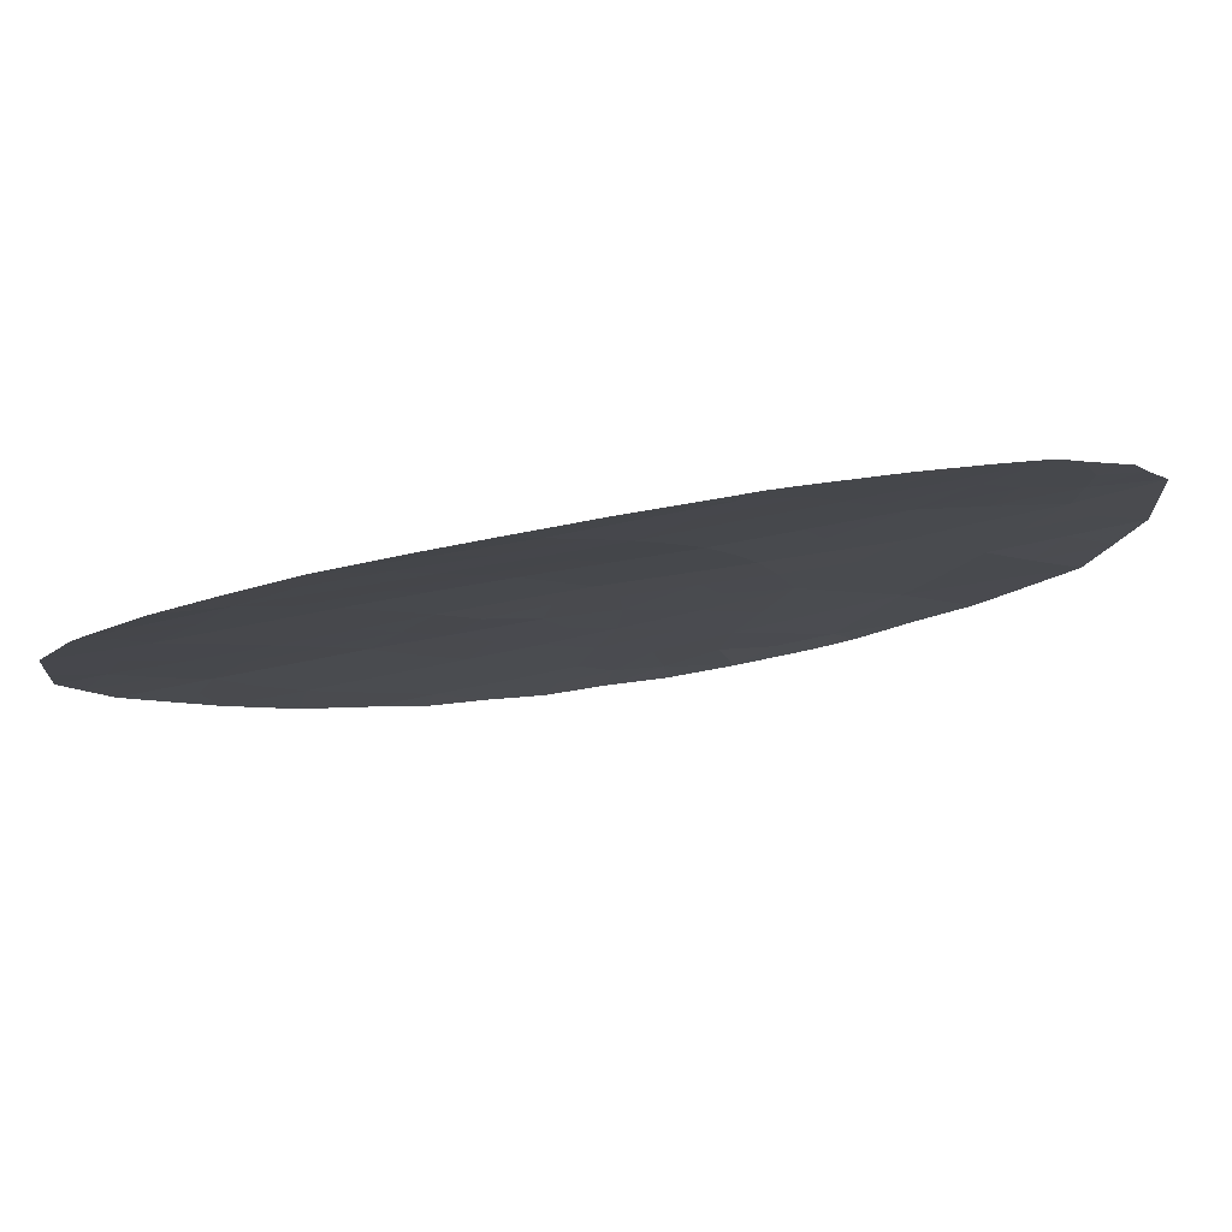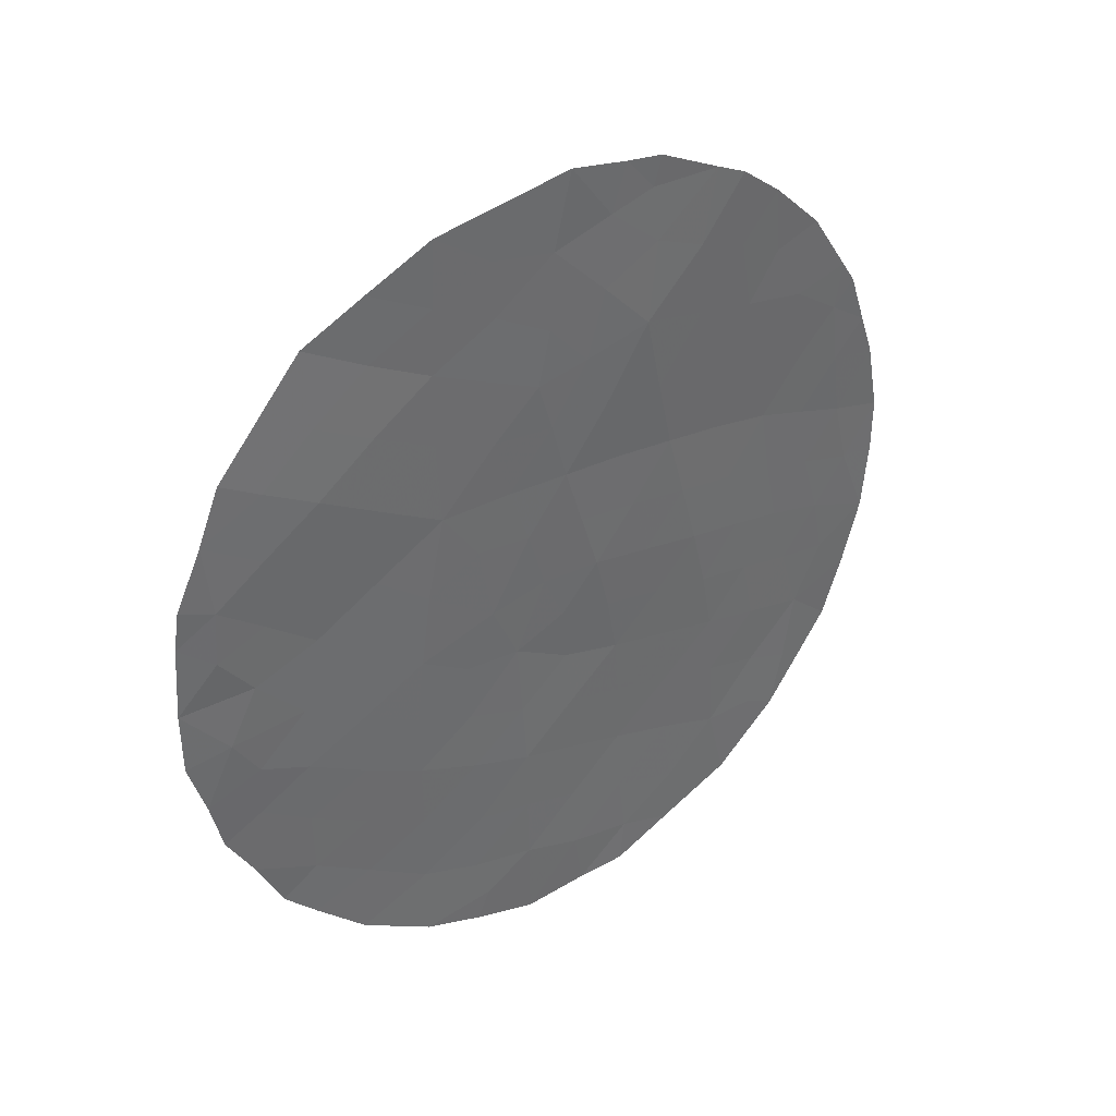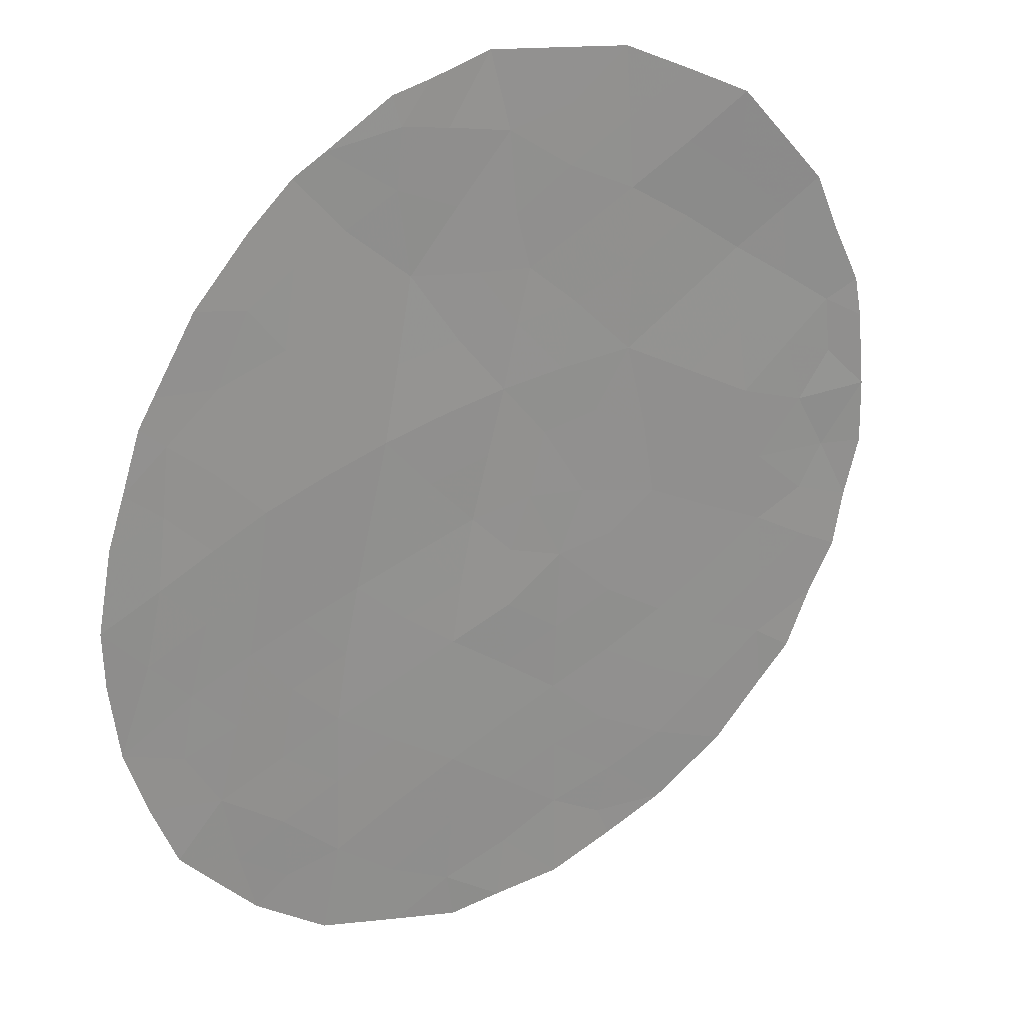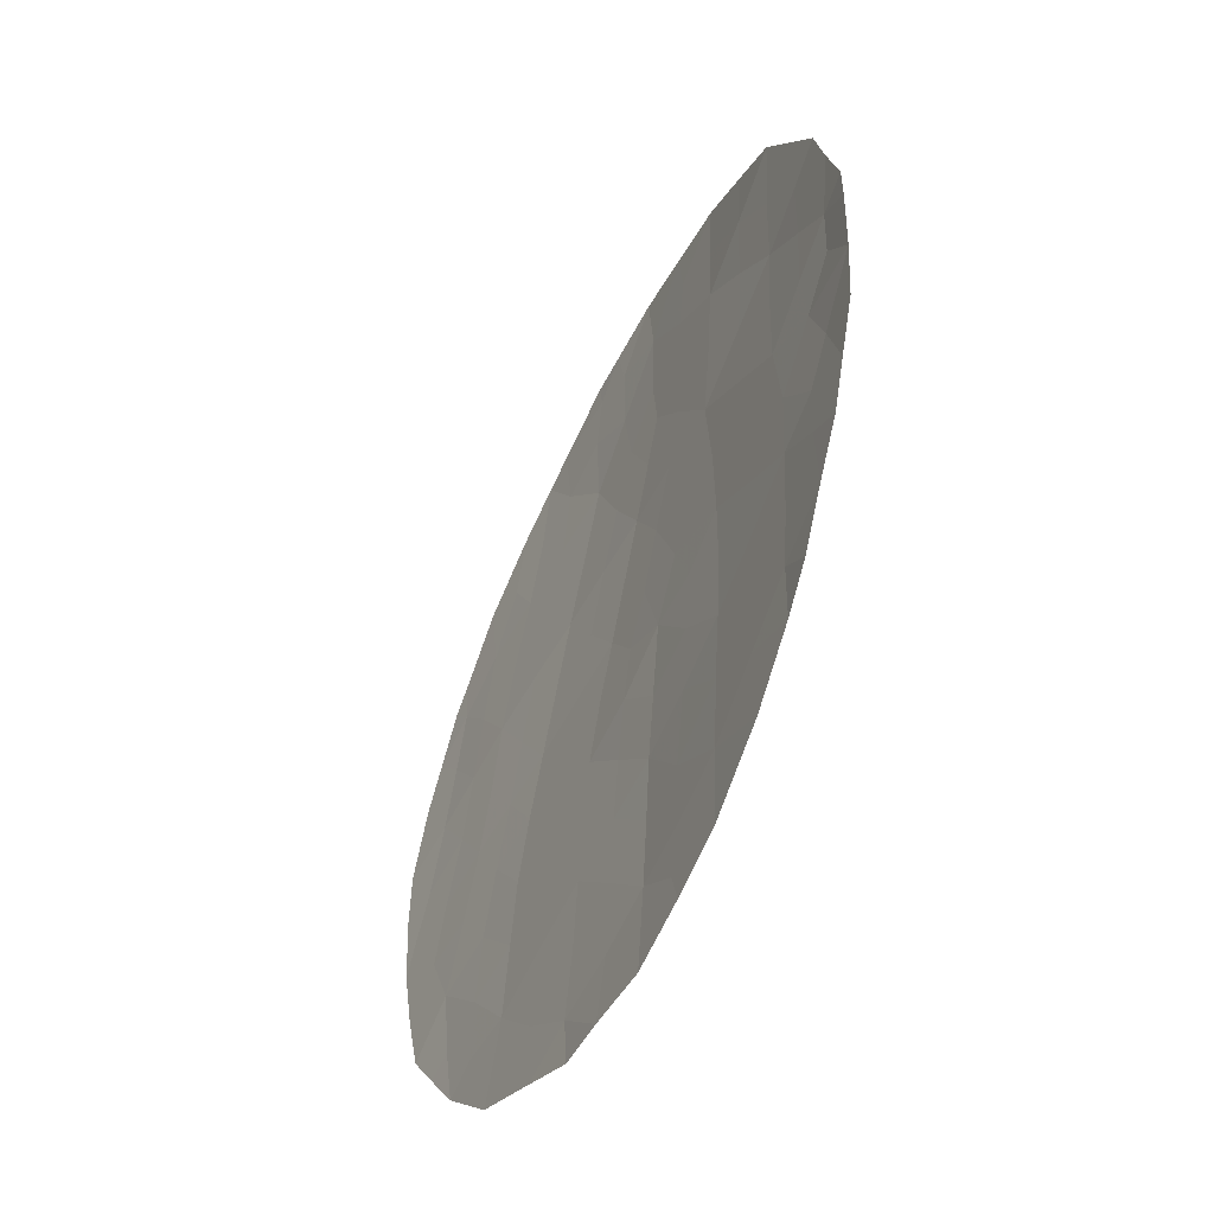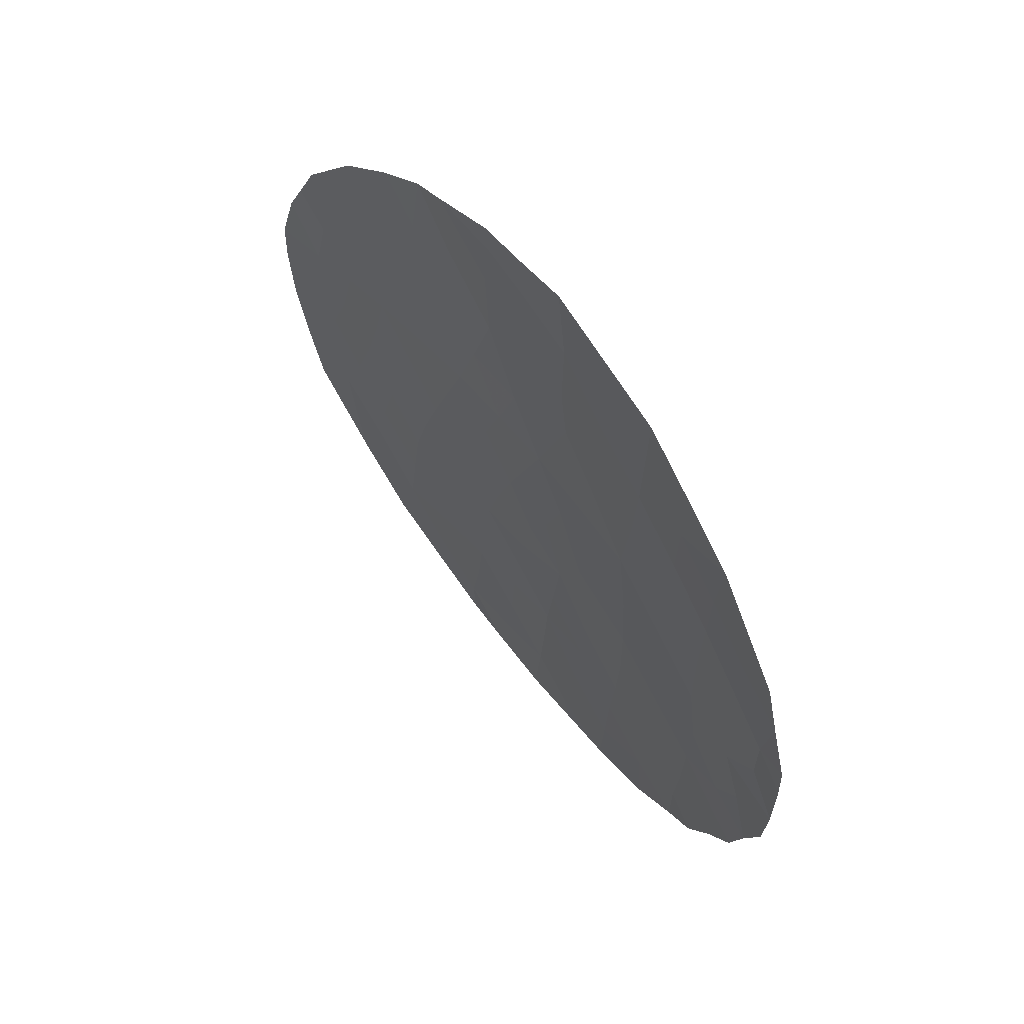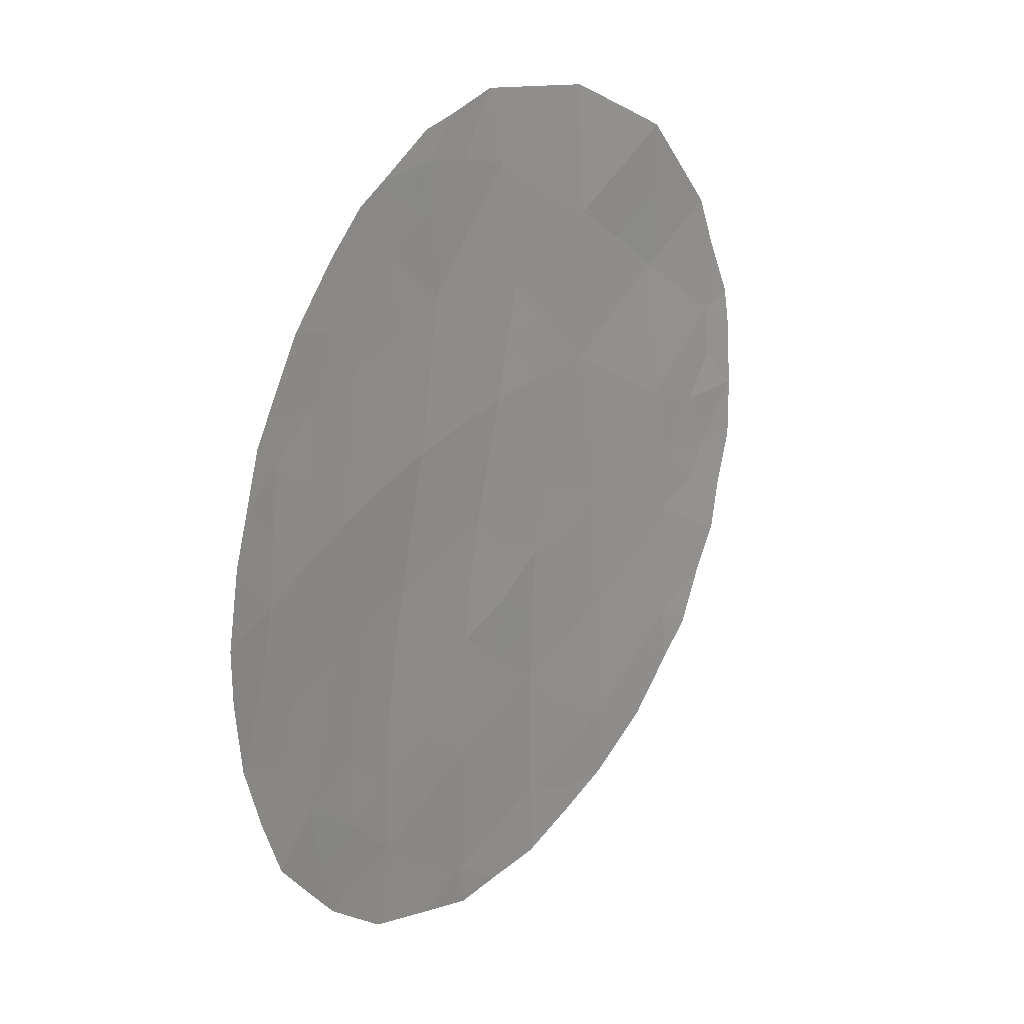
<metadata>
{"format":"obj","ext":"obj","renderer":"f3d","projection":"perspective","resolution":1024,"background":"white","views":[{"elev":-39.6,"azim":104.2,"up":"+Z"},{"elev":36.9,"azim":-6.5,"up":"+Y"},{"elev":-62.1,"azim":-178.5,"up":"+Z"},{"elev":-46.2,"azim":-85.0,"up":"+Y"},{"elev":66.1,"azim":-94.7,"up":"+Y"},{"elev":23.5,"azim":159.3,"up":"+Y"}]}
</metadata>
<code>
v 15.78 18.02 62.75
v 23.5 18.38 57.95
v 22.75 16.76 58.44
v 17.42 20.91 61.98
v 17.34 18.93 61.94
v 22.29 24.56 59.08
v 19.12 24.76 61.18
v 17.77 23.23 61.88
v 18.44 21.23 61.4
v 20.72 27.12 60.27
v 18.94 18.2 61
v 19.52 23.11 60.85
v 21.11 22.84 59.8
v 18.96 16.23 60.91
v 22.06 16.85 58.91
v 17.69 25.57 62.02
v 22.66 22.41 58.69
v 20.7 25.07 60.23
v 20.34 19.5 60.15
v 16.17 24.33 62.84
v 16.02 22.09 62.78
v 17.34 16.81 61.85
v 20.42 17.6 60.01
v 14.79 23.2 63.52
v 20.01 21.29 60.47
v 18.8 20.34 61.15
v 23.77 23.75 57.99
v 21.94 18.95 59.07
v 21.59 20.84 59.4
v 24 21.8 57.72
v 22.99 20.41 58.39
v 19.56 27.86 61.06
v 20.33 27.66 60.55
v 14.95 18.46 63.2
v 15.29 17.64 62.97
v 24.06 24.09 57.8
v 21.67 27.03 59.65
v 17.75 27.56 62.08
v 15.73 17.14 62.75
v 20.82 27.55 60.23
v 23.18 16.46 58.14
v 22.31 15.66 58.7
v 22.07 26.78 59.37
v 14.26 22.84 63.75
v 21.31 15.26 59.36
v 24.52 22.6 57.38
v 16.07 26.61 62.9
v 18.14 15.33 61.35
v 17.36 15.67 61.81
v 16.4 16.36 62.35
v 19.85 14.99 60.29
v 18.98 15 60.84
v 24.08 17.73 57.5
v 24.38 18.66 57.33
v 14.2 20.8 63.7
v 14.43 19.97 63.55
v 14.97 25.11 63.48
v 23.86 24.45 57.96
v 14.59 19.18 63.42
v 14.69 24.29 63.6
v 20.51 14.95 59.88
v 14.34 23.42 63.74
v 24.72 21.5 57.18
v 24.63 19.63 57.2
v 24.72 20.7 57.16
v 18.07 20.43 61.58
v 20.12 26.96 60.65
v 19.34 26.74 61.13
v 18.14 18.53 61.47
v 18.22 17.39 61.38
v 17.35 17.92 61.89
v 19.77 22.2 60.66
v 20.31 23 60.33
v 20.55 22.03 60.14
v 18.54 26.08 61.56
v 19.28 25.57 61.12
v 18.48 25.12 61.55
v 18.51 24.13 61.5
v 17.7 24.48 61.97
v 20.81 26.28 60.19
v 21.48 25.92 59.74
v 19.81 24.88 60.77
v 20.06 25.87 60.66
v 17.72 26.56 62.05
v 18.5 26.93 61.62
v 19.31 24.01 61.03
v 20.1 24 60.54
v 20.2 20.4 60.3
v 19.55 19.8 60.66
v 19.49 20.64 60.75
v 18.7 23.19 61.33
v 19.21 21.39 60.96
v 18.98 22.3 61.14
v 15.18 21.73 63.23
v 15.38 22.68 63.17
v 17.55 22 61.96
v 18.25 22.42 61.57
v 18.09 19.51 61.53
v 17.35 19.9 61.98
v 18.87 19.18 61.07
v 22.13 25.62 59.26
v 22.63 26.24 58.94
v 22.71 25.24 58.82
v 21 20.15 59.76
v 21.79 19.9 59.22
v 21.15 19.23 59.61
v 16.92 23.81 62.39
v 16.91 24.97 62.44
v 20.91 23.9 60.01
v 14.74 22.38 63.51
v 14.19 21.74 63.73
v 21.35 16.15 59.36
v 21.2 18.28 59.53
v 20.4 18.58 60.07
v 16.71 21.48 62.39
v 16.85 22.63 62.36
v 16.61 20.41 62.41
v 15.8 20.97 62.87
v 21.7 23.72 59.44
v 21.53 24.81 59.63
v 21.36 21.82 59.6
v 20.8 21.07 59.94
v 21.91 22.64 59.23
v 22.12 21.61 59.05
v 22.51 23.49 58.87
v 23.24 23.17 58.33
v 23.87 22.8 57.87
v 24.31 23.28 57.57
v 16.89 26.06 62.46
v 16.89 27.08 62.5
v 18.68 27.72 61.56
v 18.94 17.21 60.96
v 18.12 16.47 61.4
v 18.3 15.78 61.27
v 19.73 15.87 60.41
v 19.67 17.92 60.52
v 19.68 16.92 60.47
v 21.23 17.26 59.47
v 20.47 16.57 59.95
v 16.52 17.44 62.32
v 16.54 18.44 62.36
v 22 17.96 58.99
v 16.56 19.42 62.39
v 16.13 23.2 62.8
v 15.44 23.74 63.2
v 16.16 25.44 62.85
v 15.49 24.77 63.2
v 15.52 25.86 63.19
v 23.32 25.42 58.39
v 15.76 18.97 62.8
v 15.1 19.49 63.16
v 14.82 20.9 63.4
v 23.35 17.33 58.03
v 23.65 17.12 57.8
v 23.74 20.12 57.85
v 23.49 21.11 58.06
v 22.3 20.64 58.89
v 22.5 19.67 58.71
v 23.9 19.23 57.7
v 23.33 22.11 58.21
v 19.64 18.87 60.58
v 23.22 19.42 58.19
v 22.69 18.67 58.54
v 22.81 21.39 58.55
v 22.74 17.66 58.46
v 24.22 20.78 57.53
v 23.12 24.31 58.48
v 15.79 19.95 62.84
v 20.58 15.62 59.86
v 15.15 20.28 63.19
f 10 67 33
f 69 70 71
f 72 73 74
f 75 76 77
f 78 79 77
f 18 80 81
f 82 76 83
f 75 84 85
f 86 82 87
f 88 89 90
f 1 39 35
f 86 91 78
f 72 92 93
f 94 110 95
f 10 40 37
f 96 97 9
f 66 98 99
f 100 69 98
f 101 102 103
f 104 105 106
f 79 107 108
f 73 87 109
f 106 113 114
f 96 115 116
f 117 118 115
f 119 109 120
f 120 81 101
f 121 122 74
f 123 124 121
f 90 26 92
f 119 125 123
f 127 126 27
f 129 130 84
f 85 131 68
f 50 22 49
f 14 135 52
f 136 137 132
f 138 112 139
f 2 54 53
f 71 140 141
f 113 142 138
f 143 141 150
f 143 117 99
f 97 91 93
f 107 116 144
f 95 145 144
f 108 146 129
f 147 148 146
f 168 150 151
f 55 152 56
f 118 152 94
f 20 145 147
f 61 169 45
f 139 135 137
f 24 44 62
f 24 62 60
f 104 88 122
f 10 33 40
f 169 61 51
f 153 53 154
f 27 58 36
f 166 155 156
f 30 46 63
f 157 158 105
f 2 159 54
f 160 126 127
f 100 89 161
f 161 114 136
f 158 162 163
f 64 166 65
f 83 67 80
f 164 157 124
f 164 160 156
f 142 163 165
f 165 153 3
f 155 159 162
f 4 9 66
f 67 68 32
f 67 32 33
f 5 69 71
f 69 11 70
f 71 70 22
f 25 72 74
f 72 12 73
f 74 73 13
f 16 75 77
f 75 68 76
f 77 76 7
f 7 78 77
f 78 8 79
f 77 79 16
f 37 80 10
f 80 37 81
f 43 81 37
f 18 82 83
f 82 7 76
f 83 76 68
f 68 75 85
f 75 16 84
f 85 84 38
f 12 86 87
f 86 7 82
f 87 82 18
f 25 88 90
f 88 19 89
f 90 89 26
f 7 86 78
f 86 12 91
f 78 91 8
f 12 72 93
f 72 25 92
f 93 92 9
f 21 94 95
f 95 110 24
f 4 96 9
f 96 8 97
f 4 66 99
f 66 26 98
f 99 98 5
f 26 100 98
f 100 11 69
f 98 69 5
f 3 41 42
f 42 15 3
f 6 101 103
f 101 43 102
f 103 102 149
f 19 104 106
f 104 29 105
f 106 105 28
f 16 79 108
f 79 8 107
f 108 107 20
f 13 73 109
f 73 12 87
f 109 87 18
f 111 110 94
f 24 110 44
f 111 44 110
f 45 169 112
f 112 42 45
f 19 106 114
f 106 28 113
f 114 113 23
f 8 96 116
f 96 4 115
f 116 115 21
f 4 117 115
f 117 168 118
f 115 118 21
f 6 119 120
f 119 13 109
f 120 109 18
f 6 120 101
f 120 18 81
f 101 81 43
f 13 121 74
f 121 29 122
f 74 122 25
f 13 123 121
f 123 17 124
f 121 124 29
f 25 90 92
f 92 26 9
f 13 119 123
f 119 6 125
f 123 125 17
f 125 167 126
f 125 126 17
f 36 128 27
f 30 127 46
f 128 46 127
f 16 129 84
f 129 47 130
f 84 130 38
f 85 38 131
f 68 131 32
f 11 132 70
f 132 14 133
f 70 133 22
f 133 14 134
f 49 134 48
f 51 135 169
f 135 51 52
f 14 52 134
f 48 134 52
f 11 136 132
f 136 23 137
f 132 137 14
f 23 138 139
f 138 15 112
f 139 112 169
f 5 71 141
f 71 22 140
f 141 140 1
f 23 113 138
f 113 28 142
f 138 142 15
f 168 143 150
f 143 5 141
f 5 143 99
f 143 168 117
f 99 117 4
f 9 97 93
f 97 8 91
f 93 91 12
f 20 107 144
f 107 8 116
f 144 116 21
f 21 95 144
f 95 24 145
f 144 145 20
f 16 108 129
f 108 20 146
f 129 146 47
f 20 147 146
f 147 57 148
f 146 148 47
f 167 6 103
f 167 103 149
f 27 167 58
f 149 58 167
f 34 150 1
f 150 34 151
f 59 151 34
f 56 151 59
f 152 170 56
f 21 118 94
f 145 60 147
f 60 145 24
f 57 147 60
f 23 139 137
f 139 169 135
f 137 135 14
f 29 104 122
f 104 19 88
f 122 88 25
f 140 50 39
f 50 140 22
f 1 140 39
f 53 153 2
f 3 153 41
f 154 41 153
f 30 166 156
f 156 155 31
f 29 157 105
f 157 31 158
f 105 158 28
f 64 159 155
f 159 64 54
f 30 160 127
f 160 17 126
f 128 127 27
f 11 100 161
f 100 26 89
f 161 89 19
f 11 161 136
f 161 19 114
f 136 114 23
f 28 158 163
f 158 31 162
f 163 162 2
f 63 166 30
f 166 63 65
f 18 83 80
f 83 68 67
f 80 67 10
f 17 164 124
f 164 31 157
f 124 157 29
f 31 164 156
f 164 17 160
f 156 160 30
f 15 142 165
f 142 28 163
f 165 163 2
f 15 165 3
f 165 2 153
f 31 155 162
f 162 159 2
f 1 35 34
f 155 166 64
f 1 150 141
f 6 167 125
f 167 27 126
f 118 168 170
f 152 55 111
f 94 152 111
f 151 170 168
f 170 151 56
f 118 170 152
f 112 15 42
f 133 134 49
f 22 133 49
f 70 132 133
f 9 26 66

</code>
